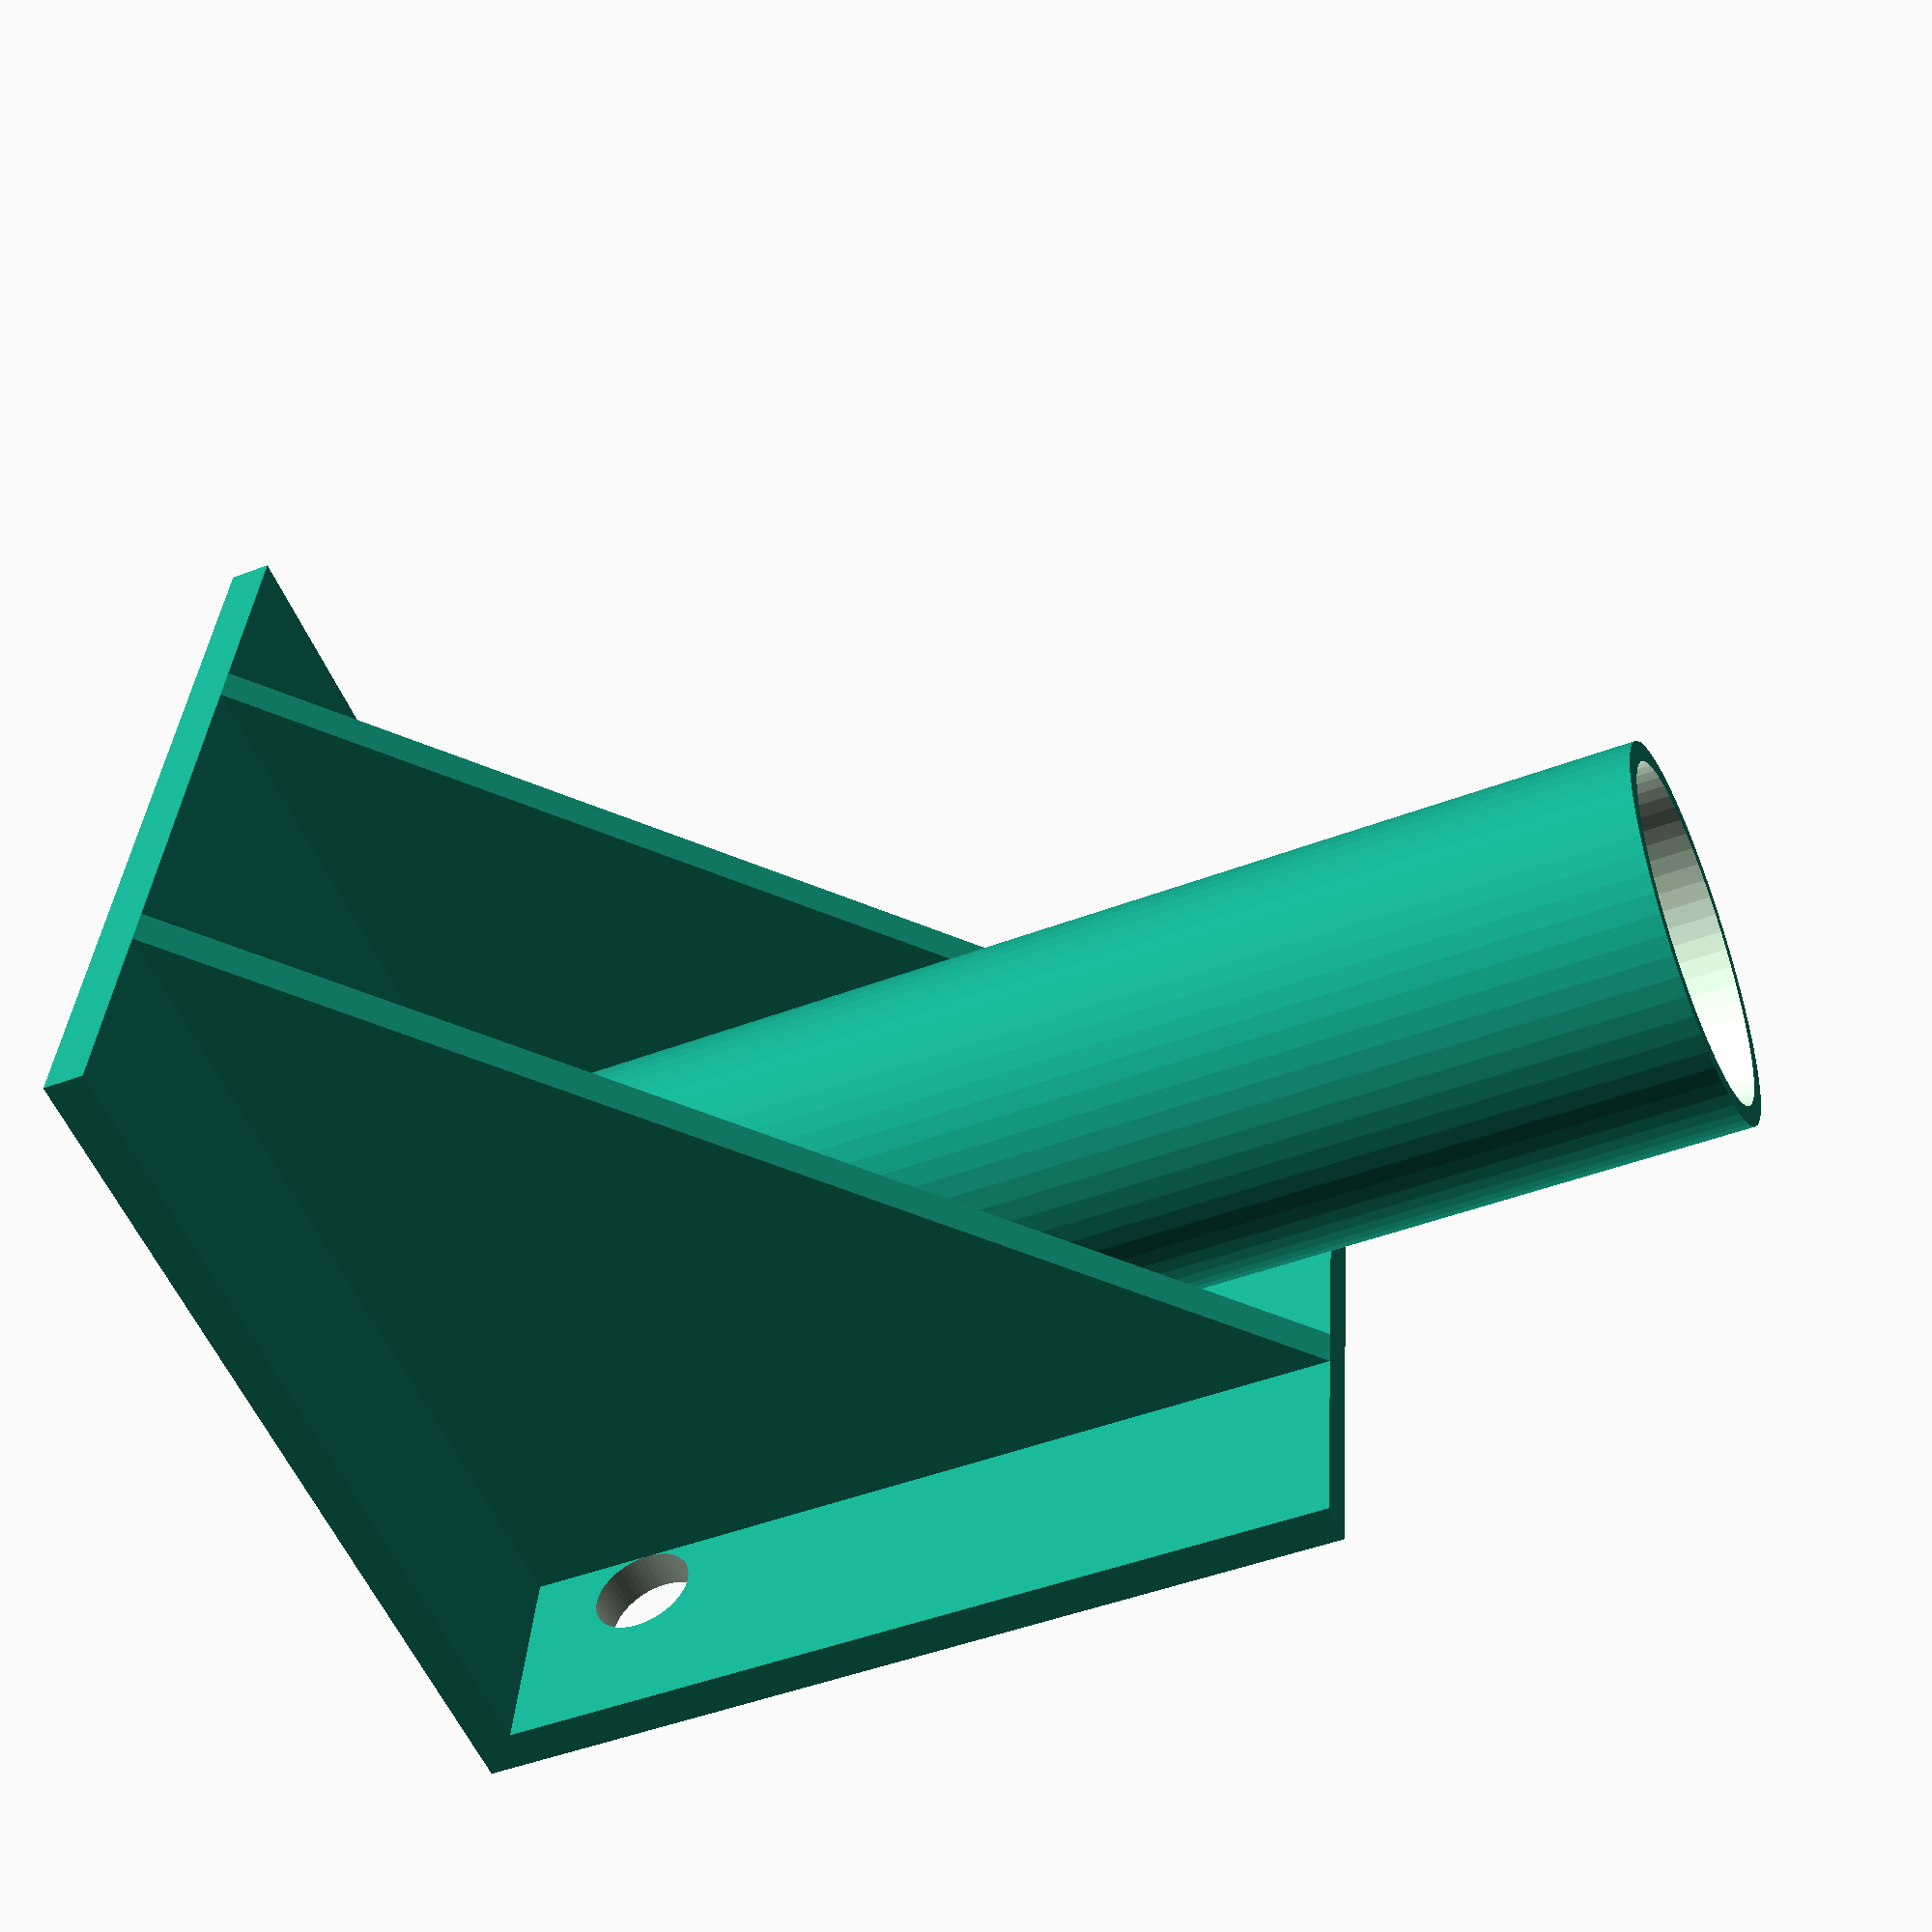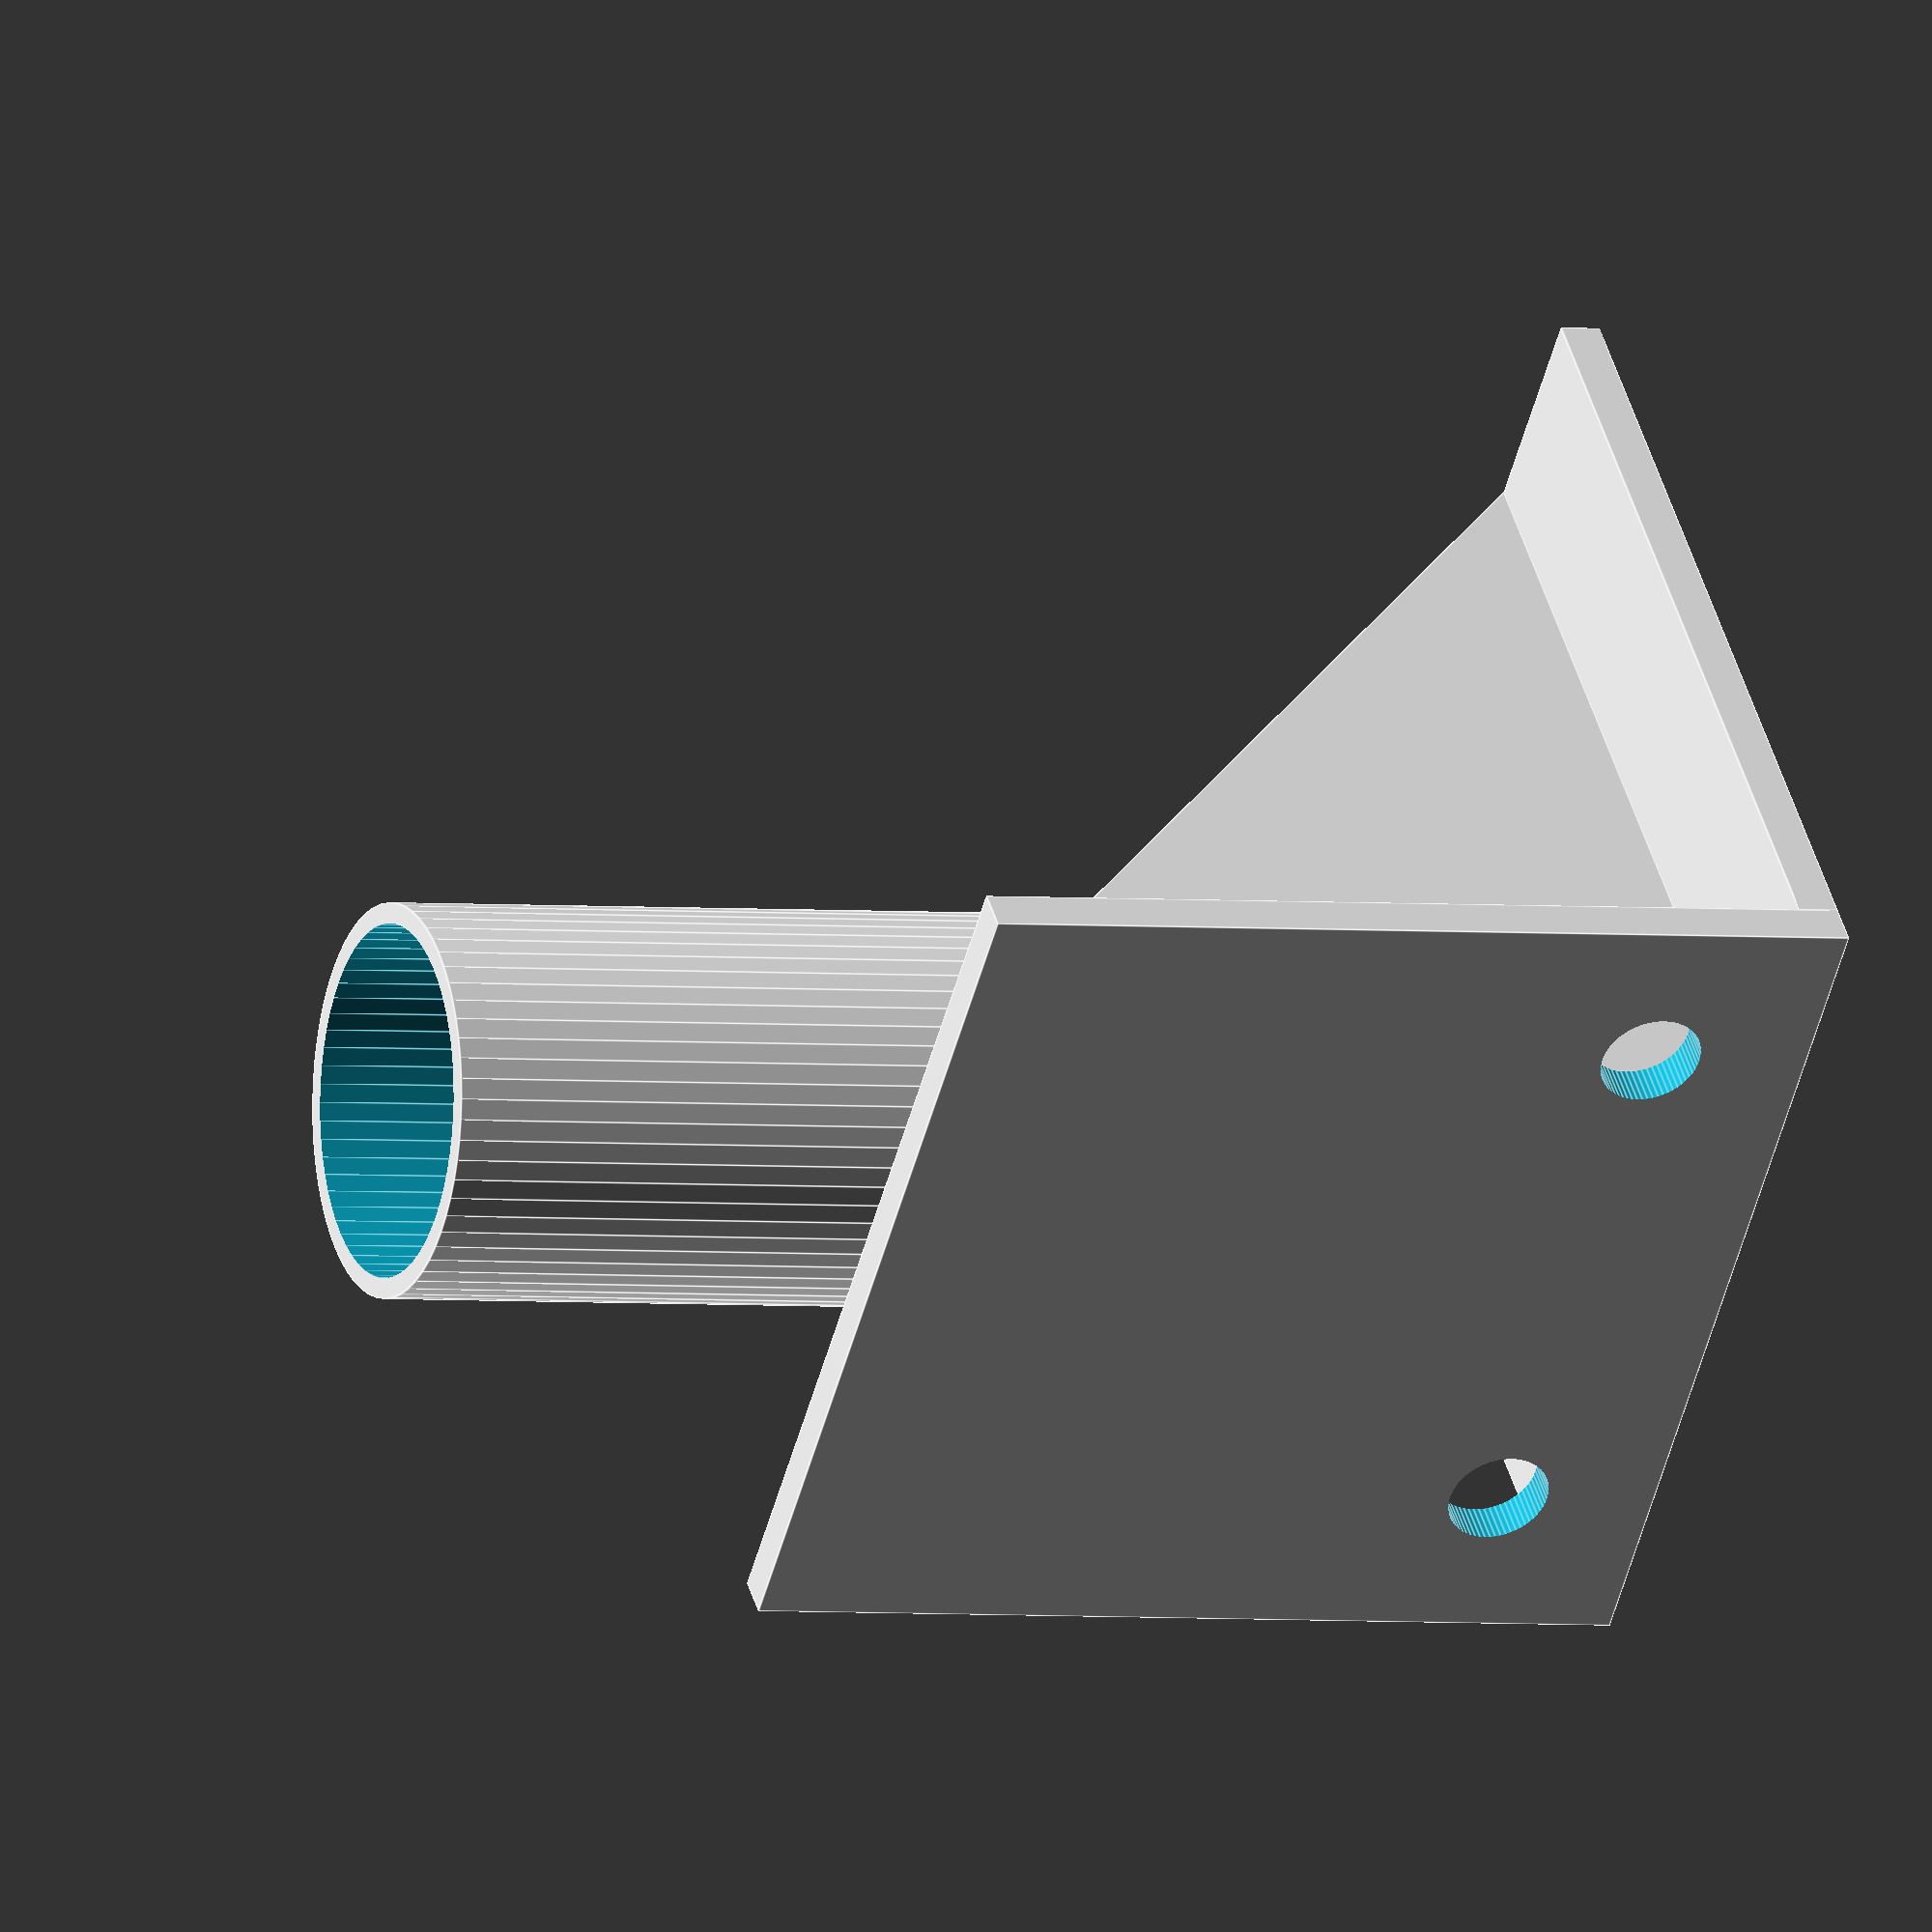
<openscad>
//2 1/8 inch inside diameter
//3 1/2 inch on center for bolts
//8 inch height

$fn = 60;

cylinder_height = 8;
inside_diameter = 2.125;
pipe_thickness = 0.125;
metal_thickness = .25;
bolt_hole_distance = 3.5;
bolt_hole_diameter = 5*0.125;

module pipe(){
    difference(){
        union(){
            cylinder(h=cylinder_height, d=(inside_diameter+2*pipe_thickness));
        };
        union(){
            translate([0,0,-.01]) cylinder(h=cylinder_height+.02, d=inside_diameter);
        };
    };
}

module base_plate(){
    difference(){
        union(){
            cube([bolt_hole_distance+2,bolt_hole_distance+2-metal_thickness,metal_thickness]);
        };
        union(){
        };
    };
}

module back_plate(){
    difference(){
        union(){
            cube([bolt_hole_distance+2,metal_thickness,bolt_hole_distance+2]);
        };
        union(){
            translate([1,metal_thickness*1.5,1]) rotate([90,0,0]) cylinder(d=bolt_hole_diameter, h=2*metal_thickness);
            translate([1+bolt_hole_distance,metal_thickness*1.5,1]) rotate([90,0,0]) cylinder(d=bolt_hole_diameter, h=2*metal_thickness);
        };
    };
}

module gusset(){
    difference(){
        union(){
            polyhedron(points=[[0,0,0], [bolt_hole_distance+2-metal_thickness,0,0], [0,bolt_hole_distance+2-metal_thickness,0],[0,0,metal_thickness], [bolt_hole_distance+2-metal_thickness,0,metal_thickness], [0,bolt_hole_distance+2-metal_thickness,metal_thickness]], faces=[[0,1,2], [3,4,5], [0,1,3], [1,3,4], [1,2,4], [2,4,5], [0,2,5], [0,3,5]]);
        };
        union(){
        };
    };
}

module completed_piece(){
    back_plate();
    translate([(bolt_hole_distance+2)/2,(pipe_thickness*2+inside_diameter)/2+metal_thickness,metal_thickness]) pipe();
    translate([0,metal_thickness,0]) base_plate();
    translate([(bolt_hole_distance+2)/2-(inside_diameter+2*pipe_thickness)/2,metal_thickness,metal_thickness]) rotate([0,-90,0]) gusset();
    translate([(bolt_hole_distance+2)/2+(inside_diameter+2*pipe_thickness)/2+metal_thickness, metal_thickness,metal_thickness]) rotate([0,-90,0]) gusset();
}

completed_piece();


</openscad>
<views>
elev=226.3 azim=99.4 roll=246.3 proj=p view=solid
elev=182.4 azim=133.8 roll=112.1 proj=o view=edges
</views>
